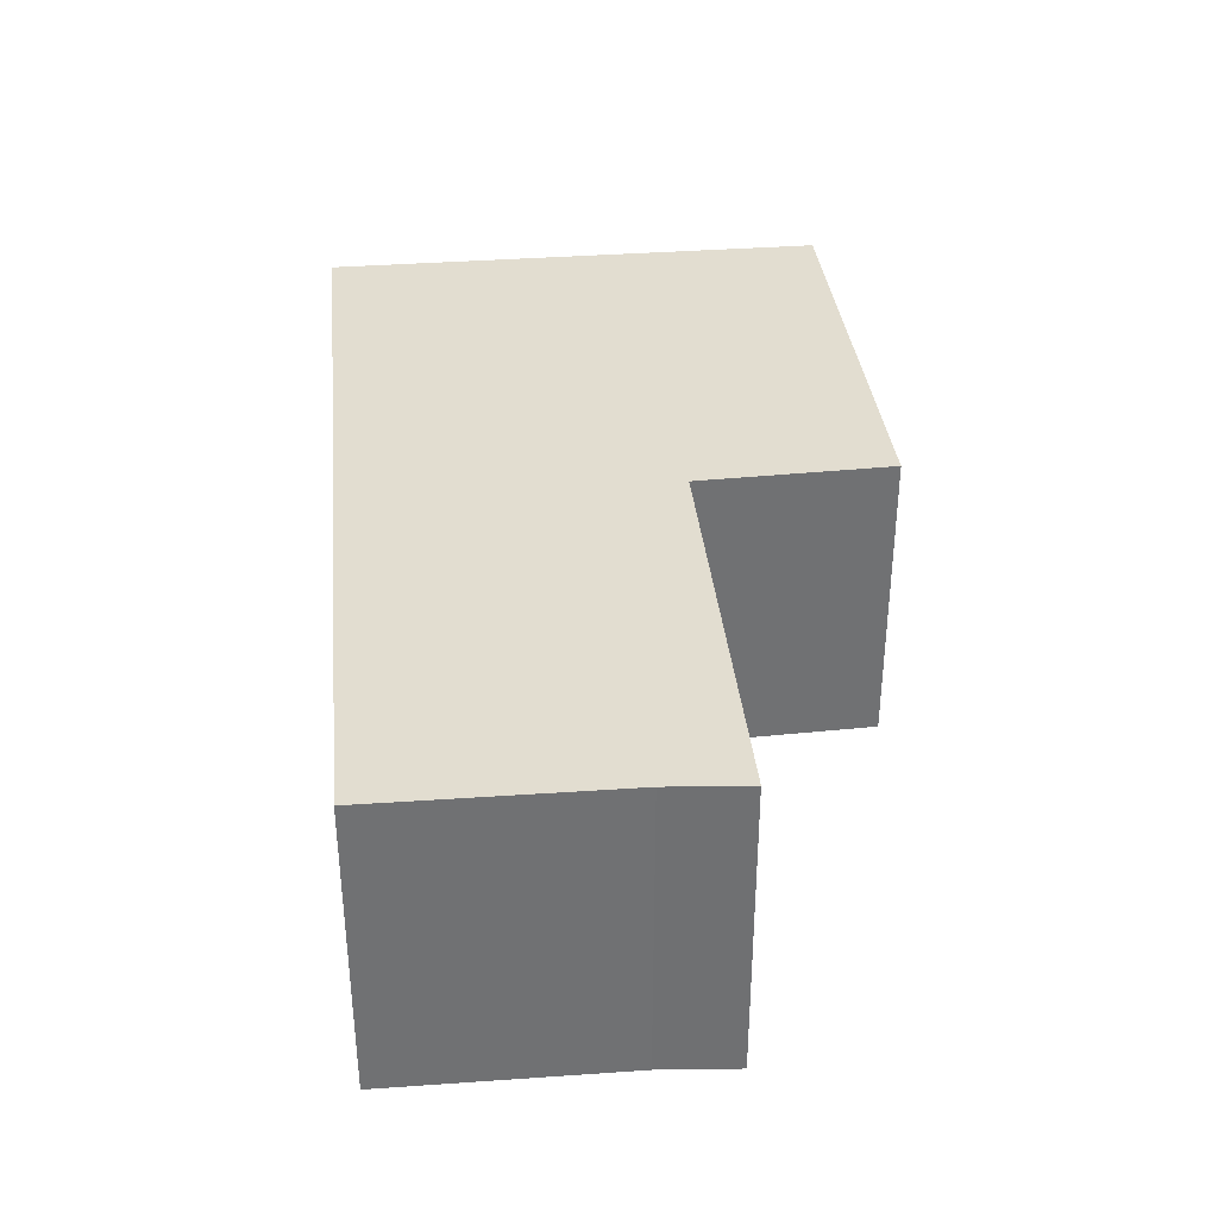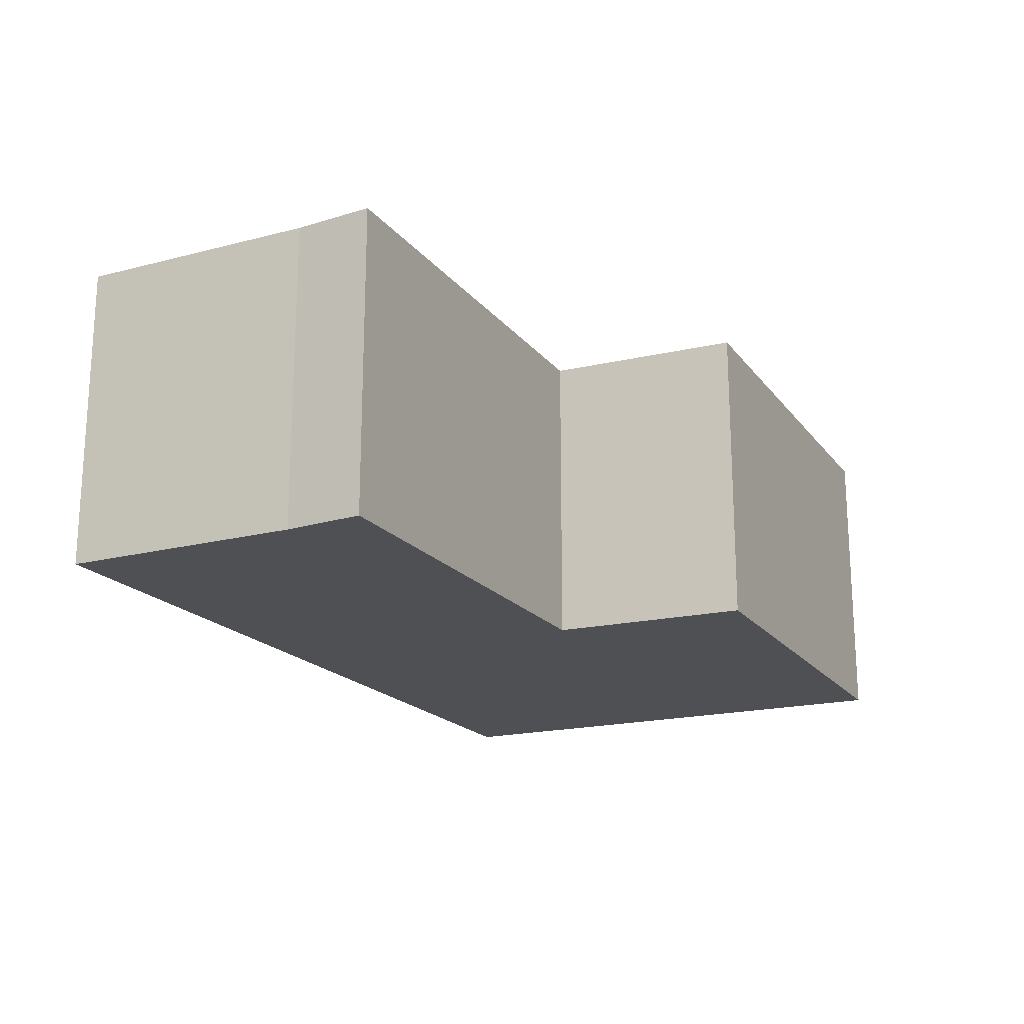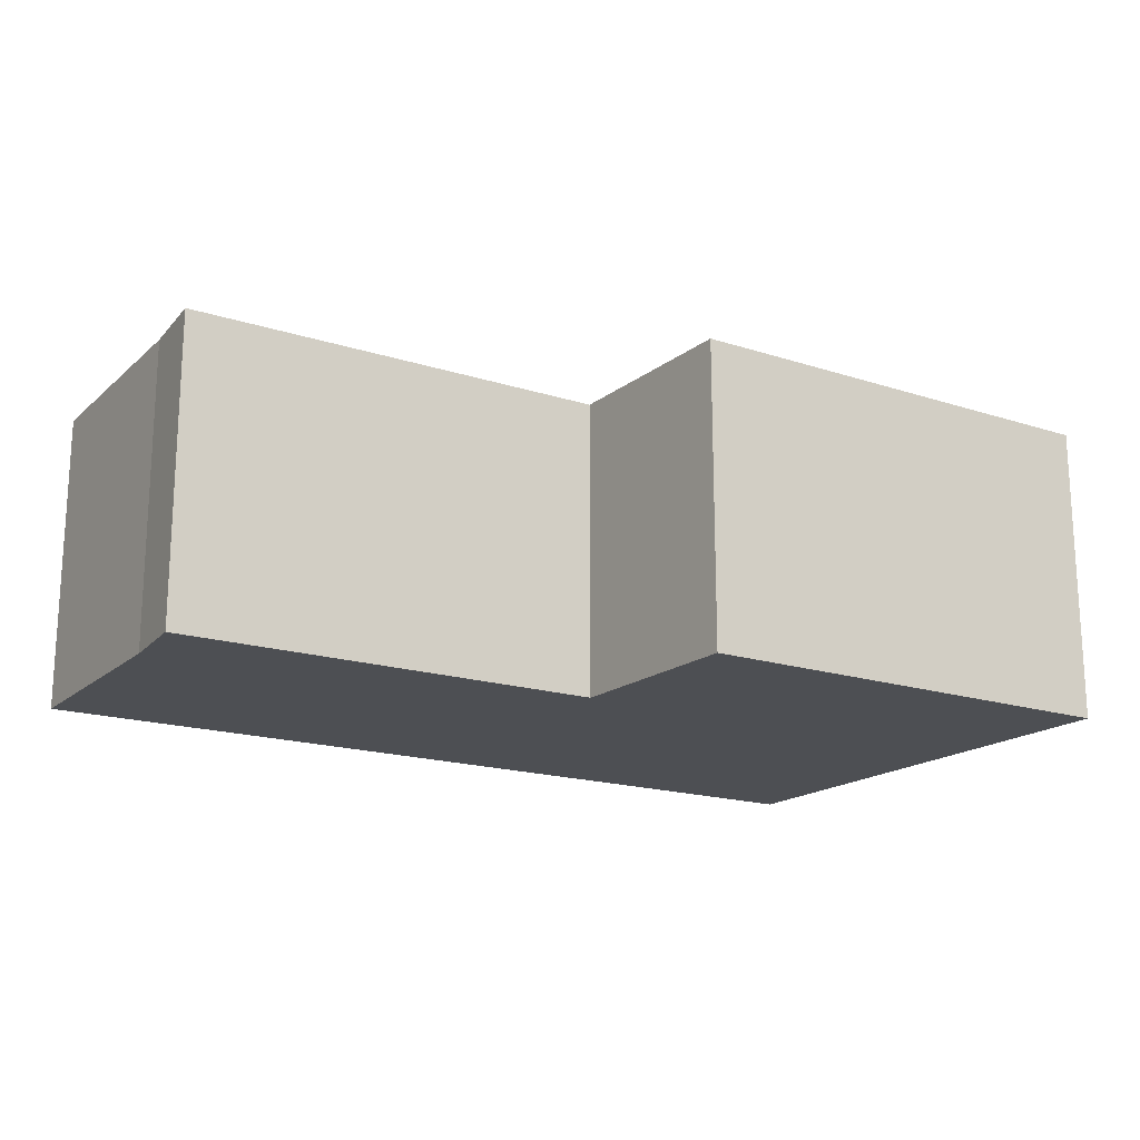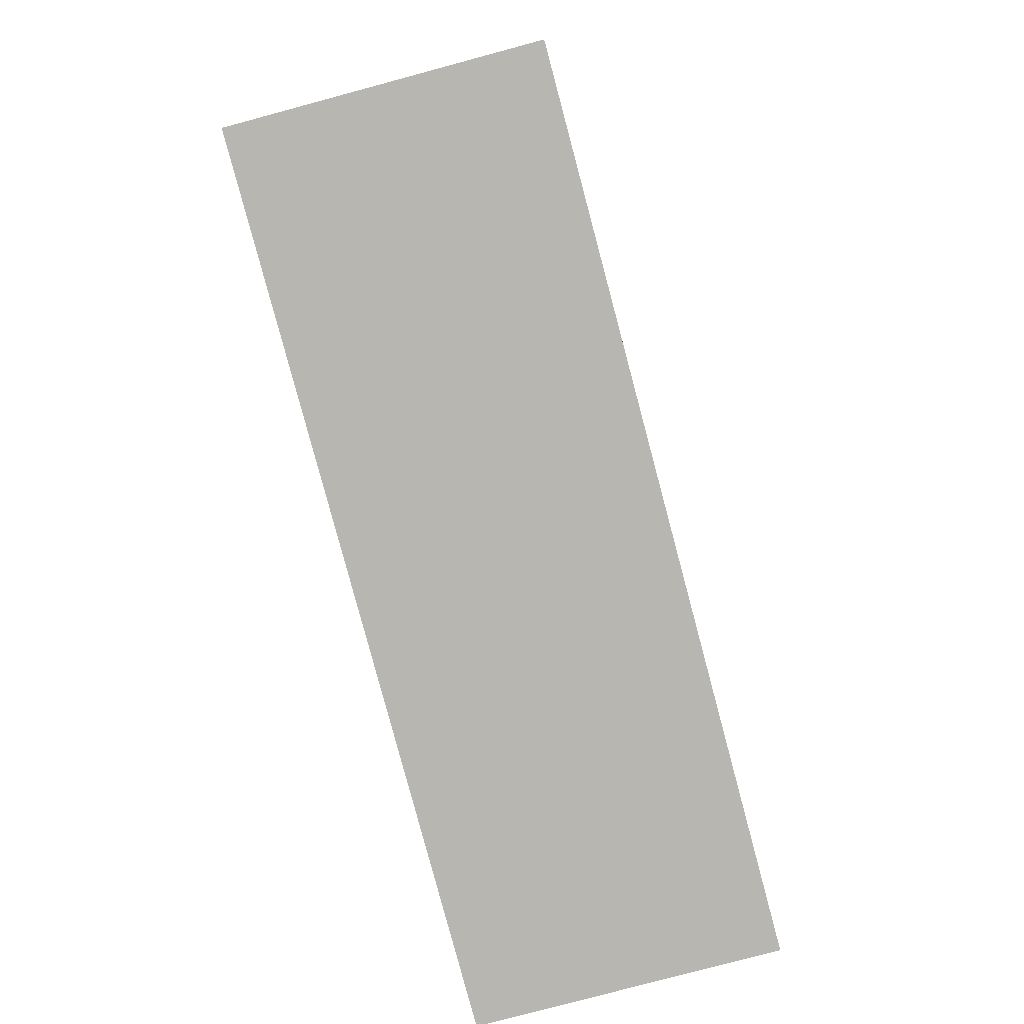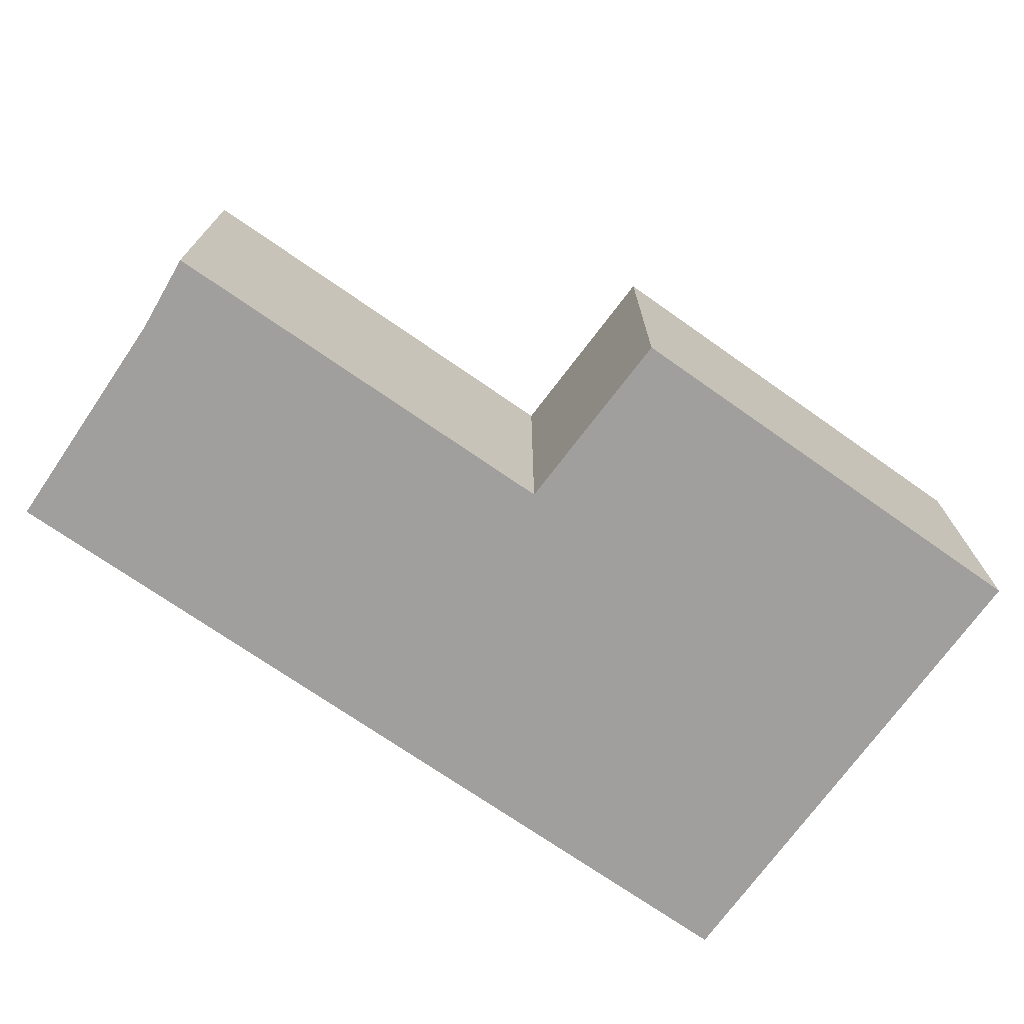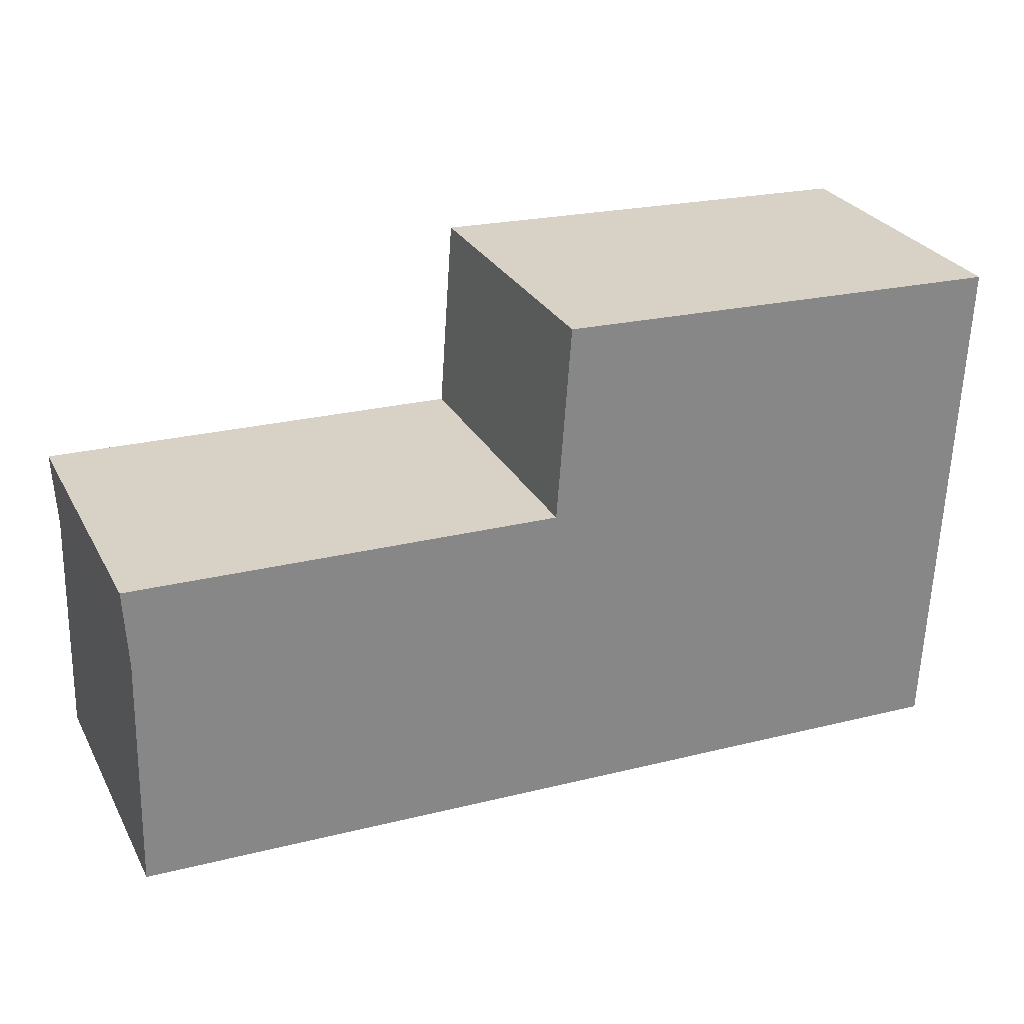
<metadata>
{"format":"obj","ext":"obj","renderer":"f3d","projection":"perspective","resolution":1024,"background":"white","views":[{"elev":35.2,"azim":-93.6,"up":"+Y"},{"elev":-18.7,"azim":-62.1,"up":"+Y"},{"elev":-17.7,"azim":-30.2,"up":"+Y"},{"elev":-79.3,"azim":-75.0,"up":"+Z"},{"elev":-71.4,"azim":-32.9,"up":"+Y"},{"elev":27.9,"azim":-23.5,"up":"+Z"}]}
</metadata>
<code>
v 3.141 -0.1367 -1.336
v 3.141 -0.1367 -1.33
v 3.173 -0.1367 -1.331
v 3.141 -0.1367 -1.354
v 3.207 -0.1367 -1.356
v 3.174 -0.1367 -1.316
v 3.208 -0.1367 -1.318
v 3.173 -0.1592 -1.331
v 3.141 -0.1592 -1.33
v 3.141 -0.1592 -1.336
v 3.141 -0.1592 -1.354
v 3.207 -0.1592 -1.356
v 3.174 -0.1592 -1.316
v 3.208 -0.1592 -1.318
v 3.207 -0.1592 -1.356
v 3.141 -0.1592 -1.354
v 3.141 -0.1367 -1.354
v 3.207 -0.1367 -1.356
v 3.208 -0.1592 -1.318
v 3.207 -0.1592 -1.356
v 3.207 -0.1367 -1.356
v 3.208 -0.1367 -1.318
v 3.174 -0.1592 -1.316
v 3.208 -0.1592 -1.318
v 3.208 -0.1367 -1.318
v 3.174 -0.1367 -1.316
v 3.173 -0.1592 -1.331
v 3.174 -0.1592 -1.316
v 3.174 -0.1367 -1.316
v 3.173 -0.1367 -1.331
v 3.141 -0.1592 -1.33
v 3.173 -0.1592 -1.331
v 3.173 -0.1367 -1.331
v 3.141 -0.1367 -1.33
f 1 2 3
f 4 1 3
f 5 4 3
f 5 3 6
f 7 5 6
f 8 9 10
f 8 10 11
f 8 11 12
f 13 8 12
f 14 13 12
f 15 16 17
f 15 17 18
f 19 20 21
f 19 21 22
f 23 24 25
f 23 25 26
f 27 28 29
f 27 29 30
f 31 32 33
f 31 33 34
f 10 9 2
f 1 10 2
f 1 11 10
f 11 1 4

</code>
